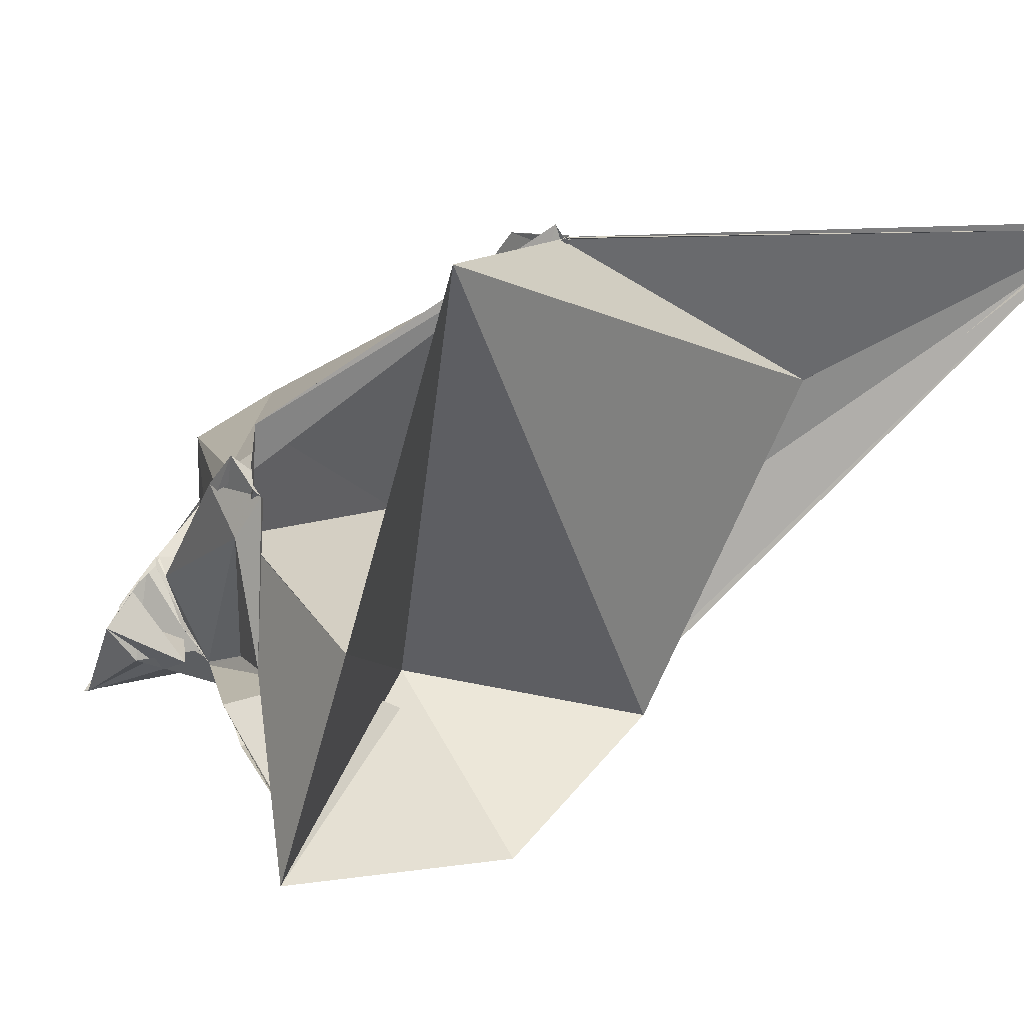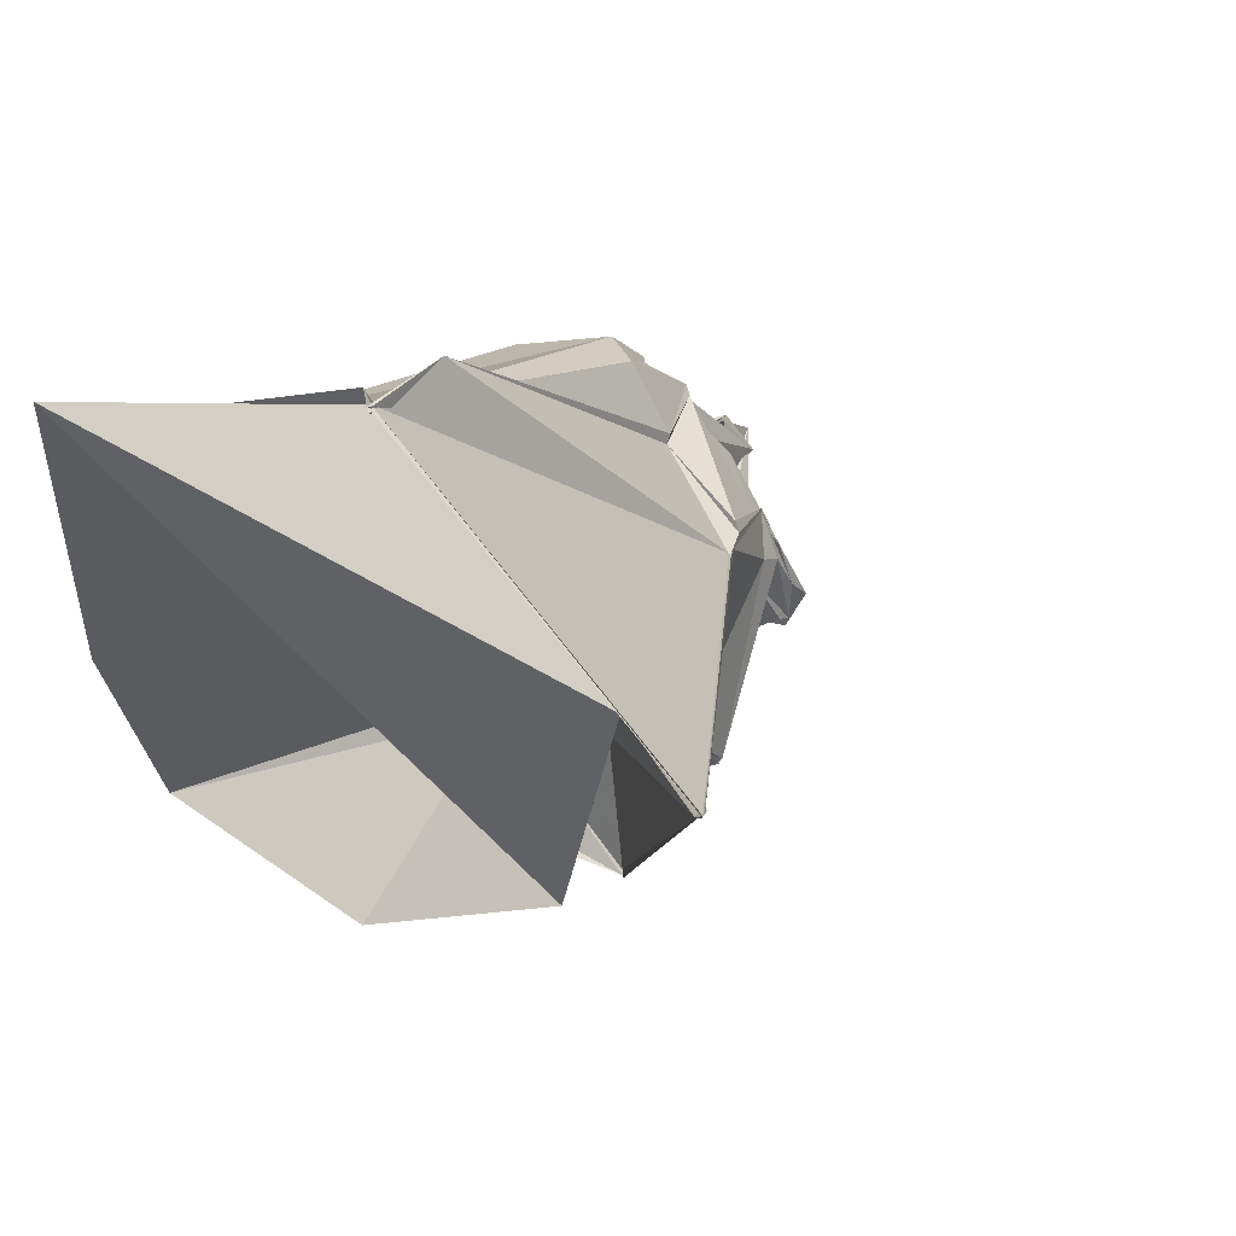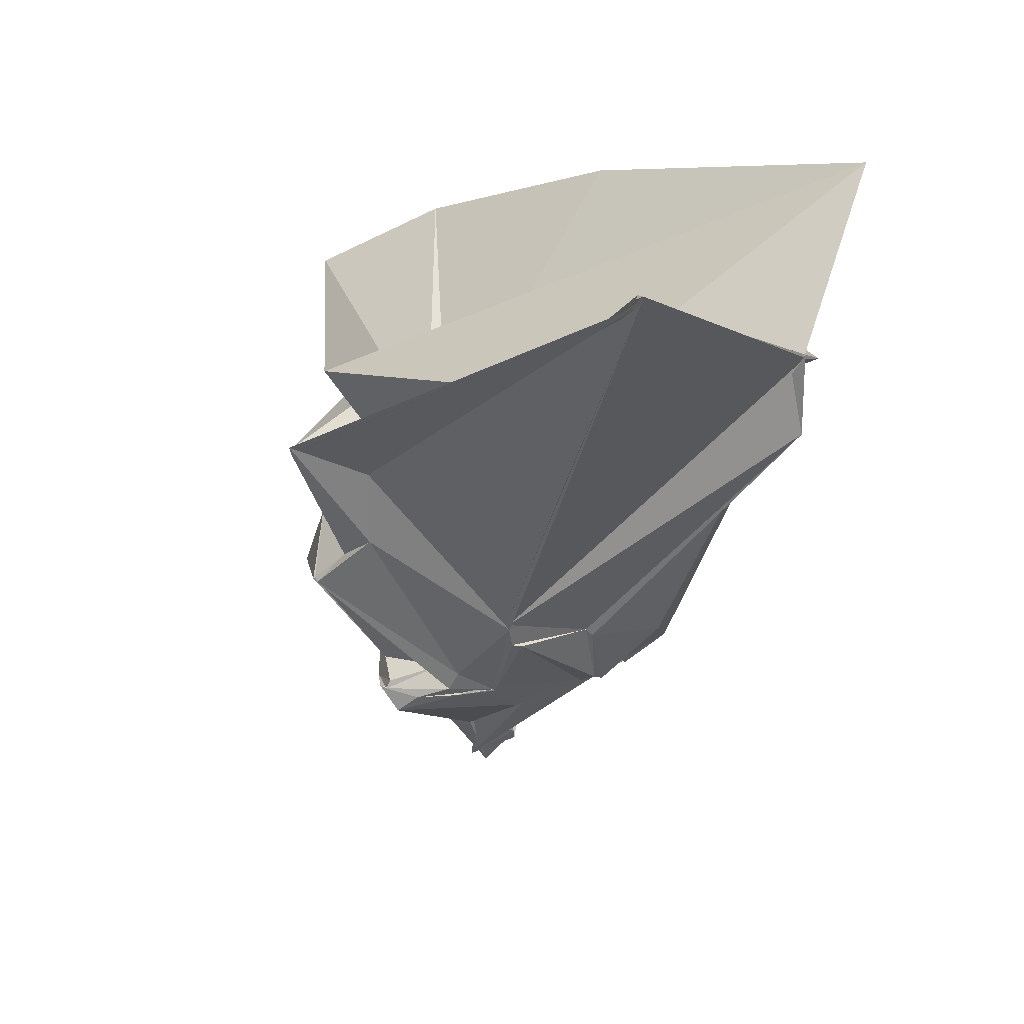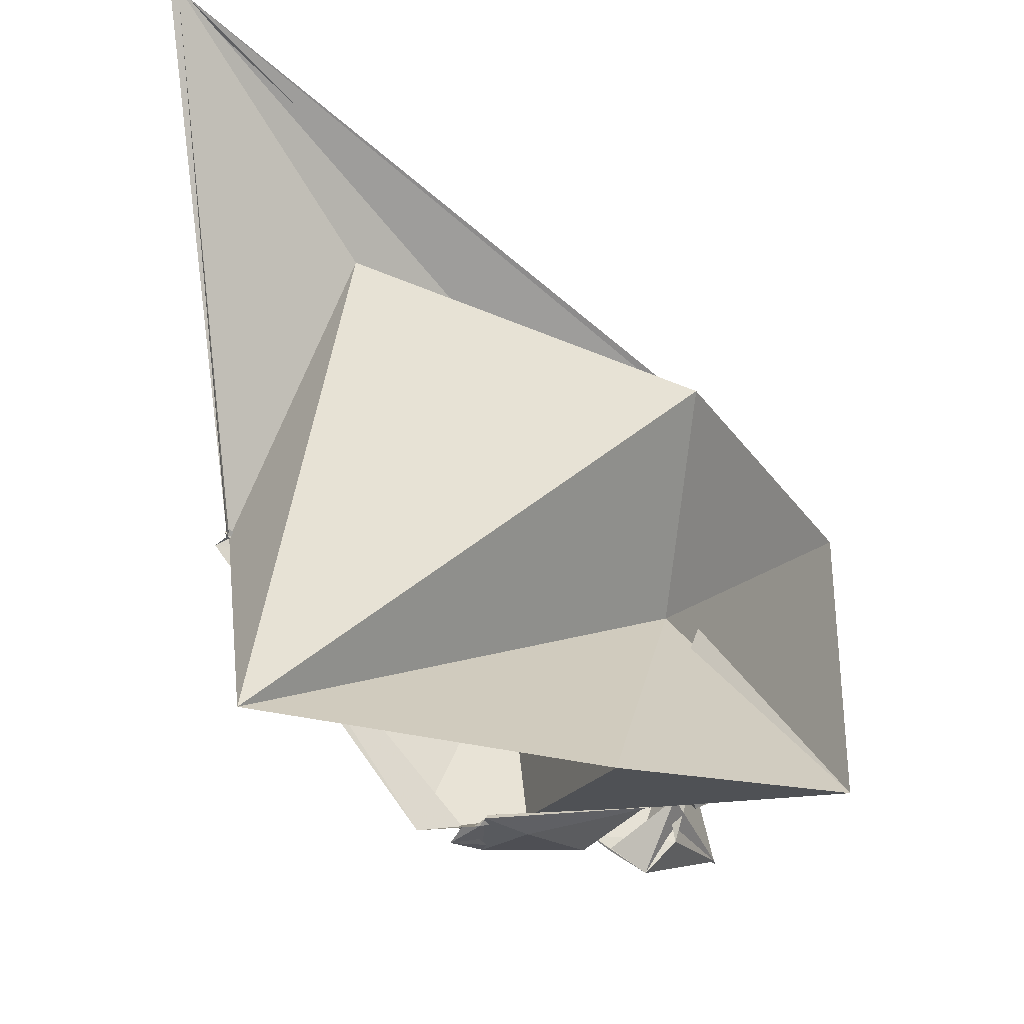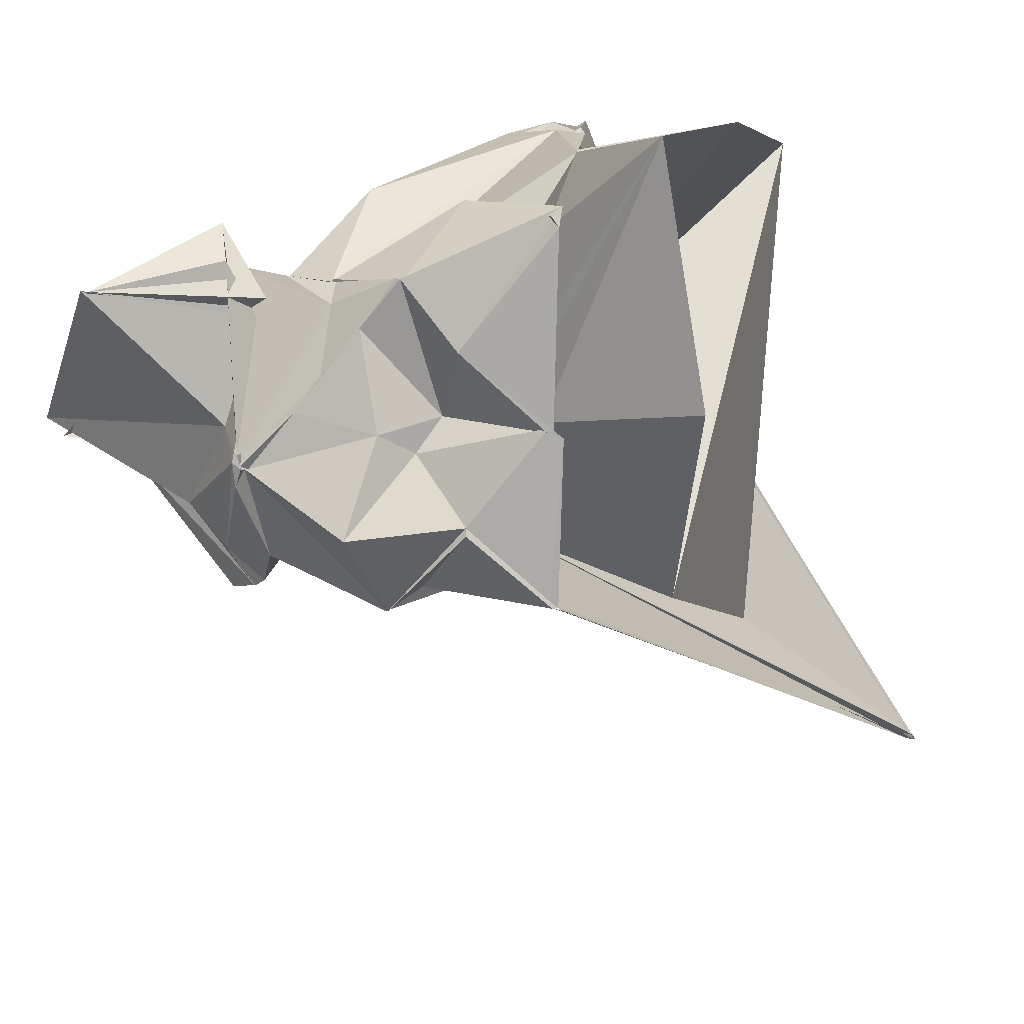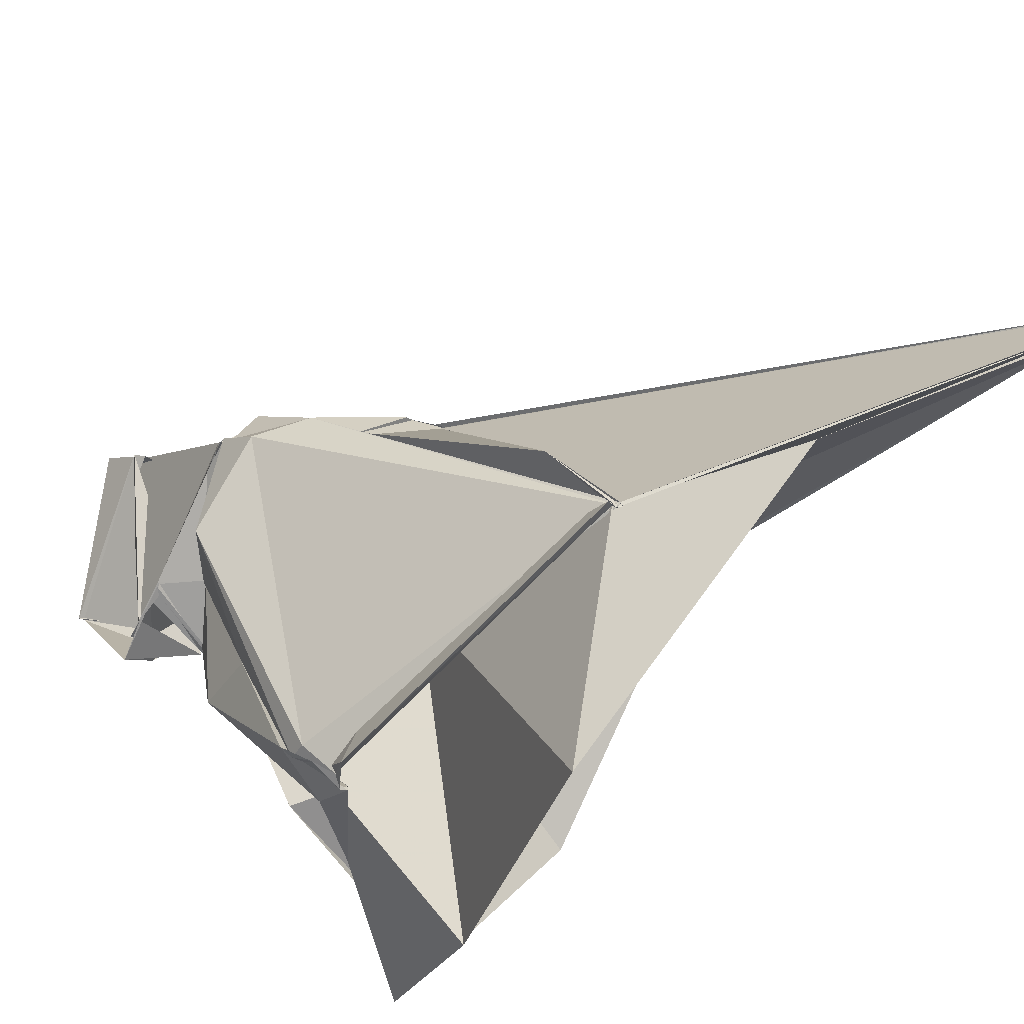
<metadata>
{"format":"obj","ext":"obj","renderer":"f3d","projection":"perspective","resolution":1024,"background":"white","views":[{"elev":7.9,"azim":-37.8,"up":"+Y"},{"elev":38.0,"azim":36.8,"up":"+Y"},{"elev":26.7,"azim":114.8,"up":"+Z"},{"elev":65.4,"azim":-94.9,"up":"+Z"},{"elev":-76.1,"azim":-84.3,"up":"+Y"},{"elev":54.7,"azim":-50.2,"up":"+Y"}]}
</metadata>
<code>
v -2.261 -1.094 0.1018
v -2.506 -0.3764 -3.177
v -0.8585 -1.158 0.4264
v 2.396 2.894 4.073
v 2.394 2.89 4.09
v -1.911 2.784 1.936
v -1.869 2.756 1.993
v -1.891 2.696 1.918
v -2.005 2.72 1.895
v -4.415 0.9547 1.103
v -4.496 1.067 0.9213
v -4.39 0.7544 1.2
v -4.382 -0.6597 1.098
v -3.562 -0.974 0.5293
v -4.126 -1.156 0.1199
v -4.086 -1.875 0.9177
v -2.998 -1.929 -0.03804
v -2.27 -1.938 0.6172
v -2.307 -1.938 0.6323
v -0.8545 -1.949 0.501
v -0.792 -1.963 0.5191
v -0.7759 -1.968 0.5886
v -0.8198 0.3505 -0.8981
v -0.8125 0.3113 -0.8618
v -0.8425 0.3291 -0.8618
v -1.87 2.806 1.197
v -1.872 2.796 1.97
v -1.898 2.788 1.974
v -4.383 0.932 0.7046
v -4.455 0.751 0.6337
v -4.459 0.7955 0.5169
v -4.484 0.3986 0.9437
v -3.539 -0.9112 -0.5429
v -3.567 -1.066 -1.024
v -3.571 -1.686 -0.4463
v -3.607 -1.699 -0.4477
v -2.409 -1.529 -0.2352
v -2.149 -1.687 -0.479
v -1.54 -1.94 -0.1216
v -1.475 -1.967 -0.128
v -0.9621 -1.506 -0.5567
v -0.8392 -1.153 -0.2863
v -0.8235 0.339 -0.8758
v -0.9311 0.3241 -1.13
v -1.721 0.7632 -1.256
v -1.734 0.8268 -1.314
v -2.076 1.394 -1.266
v -2.511 1.29 -1.588
v -3.397 0.9359 -1.46
v -3.929 0.4511 -0.4606
v -4.181 -0.1569 -0.7112
v -3.568 -1.04 -1.045
v -3.517 -0.7753 -1.326
v -3.544 -1.071 -1.022
v -3.607 -1.639 -0.487
v -3.229 -1.657 -0.8246
v -2.374 -1.885 -0.7623
v -1.618 -2.318 -1.101
v -0.8638 -1.814 -0.8487
v -0.8744 -1.8 -0.836
v -0.8537 -1.765 -0.8716
v -1.048 -0.3166 -1.676
v -1.219 0.008147 -1.873
v -0.9854 0.4023 -1.153
v -2 0.7475 -1.95
v -2.062 0.8023 -1.985
v -2.447 0.8843 -1.936
v -2.485 0.8837 -2.002
v -3.264 -0.2102 -1.65
v -3.245 -0.1887 -1.639
v -3.583 -0.7256 -1.435
v -3.548 -1.066 -1.056
v -3.598 -0.7713 -1.461
v -3.392 -1.273 -1.067
v -2.864 -1.649 -1.192
v -2.589 -1.679 -1.441
v -2.15 -1.664 -1.875
v -2.154 -1.651 -1.907
v -1.299 -1.262 -1.835
v -1.205 -0.5993 -1.729
v -1.04 -0.4173 -1.862
v -1.212 -0.00958 -1.861
v -1.212 -0.05388 -1.825
v -2.046 0.5804 -2.055
v -2.066 0.674 -1.975
v -2.634 0.5991 -2.034
v -2.541 0.8194 -2.03
v -2.7 0.556 -2.045
v -3.541 -0.1908 -1.964
v -3.538 -0.2015 -1.946
v -3.604 -0.2749 -1.899
v -3.577 -0.197 -1.937
v -3.668 -0.3137 -1.947
v -2.196 -1.679 -1.958
v -2.287 -1.615 -1.914
v -2.194 -1.711 -1.931
v -2.166 -1.717 -1.929
v -2.017 -1.701 -1.992
v -1.04 -1.078 -1.933
v -1.003 -1.101 -2.012
v -0.989 -0.7432 -2.018
v -1.082 -0.344 -1.942
v 2.35 2.832 3.984
v 2.321 2.819 4.063
v 2.363 2.823 4.043
v -1.919 2.775 1.965
v -1.977 2.889 1.924
v -4.455 1.341 1.229
v -4.446 0.81 1.171
v -4.348 0.7293 1.159
v -4.375 -0.5764 1.089
v -4.012 -1.898 0.8226
v -3.926 -1.949 0.874
v -2.277 -1.937 0.6708
v -2.208 -1.933 0.7481
v -0.7947 -1.961 0.5678
v -0.814 -1.932 0.5386
v -1.137 -0.8592 0.2912
v 0.4939 1.506 2.32
v -1.918 2.766 1.92
v -2.501 0.4123 0.326
v -4.264 0.3851 0.7231
v -4.238 0.3736 0.6748
v -3.546 -0.8318 0.4253
v -2.044 -1.584 0.4552
v -2.34 -1.864 0.5969
v -1.816 -1.504 0.2855
v -0.644 -1.472 1.532
v -3.926 2.645 3.147
v -4.46 -0.3092 2.488
v -4.6 -2.278 1.74
v -2.385 -2.405 1.884
v -1.231 -0.3599 -1.928
v -2.167 0.7165 -1.888
v -2.528 0.8696 -2.001
v -2.566 0.8246 -2.007
v -3.565 -0.2491 -1.974
v -3.953 -0.6284 -1.978
v -3.832 -0.4772 -1.954
v -4.1 -0.8088 -1.939
v -3.822 -1.134 -1.906
v -2.287 -1.714 -1.945
v -2.319 -1.72 -1.966
v -2.24 -1.755 -1.988
v -1.445 -1.42 -2.17
v -1.035 -1.194 -2.009
v -0.9761 -0.9609 -2.218
v -1.942 -0.0751 -2.457
v -2.147 0.1751 -2.18
v -2.431 0.6431 -2.147
v -3.899 -0.7263 -1.94
v -3.478 -1.147 -1.61
v -3.74 -1.614 -3
v -3.315 -1.074 -1.717
v -2.461 -1.308 -2.067
v -1.757 -0.9722 -2.502
v -2.2 -0.7512 -2.987
v -2.273 -0.7485 -2.972
v -2.419 -0.8361 -3.522
v -2.55 -0.3954 -3.282
v -3.757 -1.619 -3.054
v -2.577 -0.7487 -3.661
f 3 23 4
f 4 23 24
f 4 24 5
f 5 24 25
f 5 25 6
f 6 25 26
f 6 26 7
f 7 26 27
f 7 27 8
f 8 27 28
f 8 28 9
f 9 28 29
f 9 29 10
f 10 29 30
f 10 30 11
f 11 30 31
f 11 31 12
f 12 31 32
f 12 32 13
f 13 32 33
f 13 33 14
f 14 33 34
f 14 34 15
f 15 34 35
f 15 35 16
f 16 35 36
f 16 36 17
f 17 36 37
f 17 37 18
f 18 37 38
f 18 38 19
f 19 38 39
f 19 39 20
f 20 39 40
f 20 40 21
f 21 40 41
f 21 41 22
f 22 41 42
f 22 42 3
f 3 42 23
f 23 43 24
f 24 43 44
f 24 44 25
f 25 44 45
f 25 45 26
f 26 45 46
f 26 46 27
f 27 46 47
f 27 47 28
f 28 47 48
f 28 48 29
f 29 48 49
f 29 49 30
f 30 49 50
f 30 50 31
f 31 50 51
f 31 51 32
f 32 51 52
f 32 52 33
f 33 52 53
f 33 53 34
f 34 53 54
f 34 54 35
f 35 54 55
f 35 55 36
f 36 55 56
f 36 56 37
f 37 56 57
f 37 57 38
f 38 57 58
f 38 58 39
f 39 58 59
f 39 59 40
f 40 59 60
f 40 60 41
f 41 60 61
f 41 61 42
f 42 61 62
f 42 62 23
f 23 62 43
f 43 63 44
f 44 63 64
f 44 64 45
f 45 64 65
f 45 65 46
f 46 65 66
f 46 66 47
f 47 66 67
f 47 67 48
f 48 67 68
f 48 68 49
f 49 68 69
f 49 69 50
f 50 69 70
f 50 70 51
f 51 70 71
f 51 71 52
f 52 71 72
f 52 72 53
f 53 72 73
f 53 73 54
f 54 73 74
f 54 74 55
f 55 74 75
f 55 75 56
f 56 75 76
f 56 76 57
f 57 76 77
f 57 77 58
f 58 77 78
f 58 78 59
f 59 78 79
f 59 79 60
f 60 79 80
f 60 80 61
f 61 80 81
f 61 81 62
f 62 81 82
f 62 82 43
f 43 82 63
f 63 83 64
f 64 83 84
f 64 84 65
f 65 84 85
f 65 85 66
f 66 85 86
f 66 86 67
f 67 86 87
f 67 87 68
f 68 87 88
f 68 88 69
f 69 88 89
f 69 89 70
f 70 89 90
f 70 90 71
f 71 90 91
f 71 91 72
f 72 91 92
f 72 92 73
f 73 92 93
f 73 93 74
f 74 93 94
f 74 94 75
f 75 94 95
f 75 95 76
f 76 95 96
f 76 96 77
f 77 96 97
f 77 97 78
f 78 97 98
f 78 98 79
f 79 98 99
f 79 99 80
f 80 99 100
f 80 100 81
f 81 100 101
f 81 101 82
f 82 101 102
f 82 102 63
f 63 102 83
f 103 104 118
f 104 119 118
f 104 105 119
f 105 120 119
f 105 106 120
f 106 107 120
f 107 121 120
f 107 108 121
f 108 122 121
f 108 109 122
f 109 110 122
f 110 123 122
f 110 111 123
f 111 124 123
f 111 112 124
f 112 113 124
f 113 125 124
f 113 114 125
f 114 126 125
f 114 115 126
f 115 116 126
f 116 127 126
f 116 117 127
f 117 118 127
f 117 103 118
f 118 119 128
f 119 129 128
f 119 120 129
f 120 121 129
f 121 130 129
f 121 122 130
f 122 123 130
f 123 131 130
f 123 124 131
f 124 125 131
f 125 132 131
f 125 126 132
f 126 127 132
f 127 128 132
f 127 118 128
f 133 148 134
f 134 148 149
f 134 149 135
f 135 149 150
f 135 150 136
f 136 150 137
f 137 150 151
f 137 151 138
f 138 151 152
f 138 152 139
f 139 152 140
f 140 152 153
f 140 153 141
f 141 153 154
f 141 154 142
f 142 154 143
f 143 154 155
f 143 155 144
f 144 155 156
f 144 156 145
f 145 156 146
f 146 156 157
f 146 157 147
f 147 157 148
f 147 148 133
f 148 158 149
f 149 158 159
f 149 159 150
f 150 159 151
f 151 159 160
f 151 160 152
f 152 160 153
f 153 160 161
f 153 161 154
f 154 161 155
f 155 161 162
f 155 162 156
f 156 162 157
f 157 162 158
f 157 158 148
f 3 4 103
f 103 4 104
f 4 5 104
f 104 5 105
f 5 6 105
f 105 6 106
f 6 7 106
f 7 8 106
f 106 8 107
f 8 9 107
f 107 9 108
f 9 10 108
f 108 10 109
f 10 11 109
f 11 12 109
f 109 12 110
f 12 13 110
f 110 13 111
f 13 14 111
f 111 14 112
f 14 15 112
f 15 16 112
f 112 16 113
f 16 17 113
f 113 17 114
f 17 18 114
f 114 18 115
f 18 19 115
f 19 20 115
f 115 20 116
f 20 21 116
f 116 21 117
f 21 22 117
f 117 22 103
f 22 3 103
f 83 133 84
f 84 133 134
f 84 134 85
f 85 134 135
f 85 135 86
f 86 135 136
f 86 136 87
f 87 136 88
f 88 136 137
f 88 137 89
f 89 137 138
f 89 138 90
f 90 138 139
f 90 139 91
f 91 139 92
f 92 139 140
f 92 140 93
f 93 140 141
f 93 141 94
f 94 141 142
f 94 142 95
f 95 142 96
f 96 142 143
f 96 143 97
f 97 143 144
f 97 144 98
f 98 144 145
f 98 145 99
f 99 145 100
f 100 145 146
f 100 146 101
f 101 146 147
f 101 147 102
f 102 147 133
f 102 133 83
f 128 129 1
f 129 130 1
f 130 131 1
f 131 132 1
f 132 128 1
f 159 158 2
f 160 159 2
f 161 160 2
f 162 161 2
f 158 162 2

</code>
